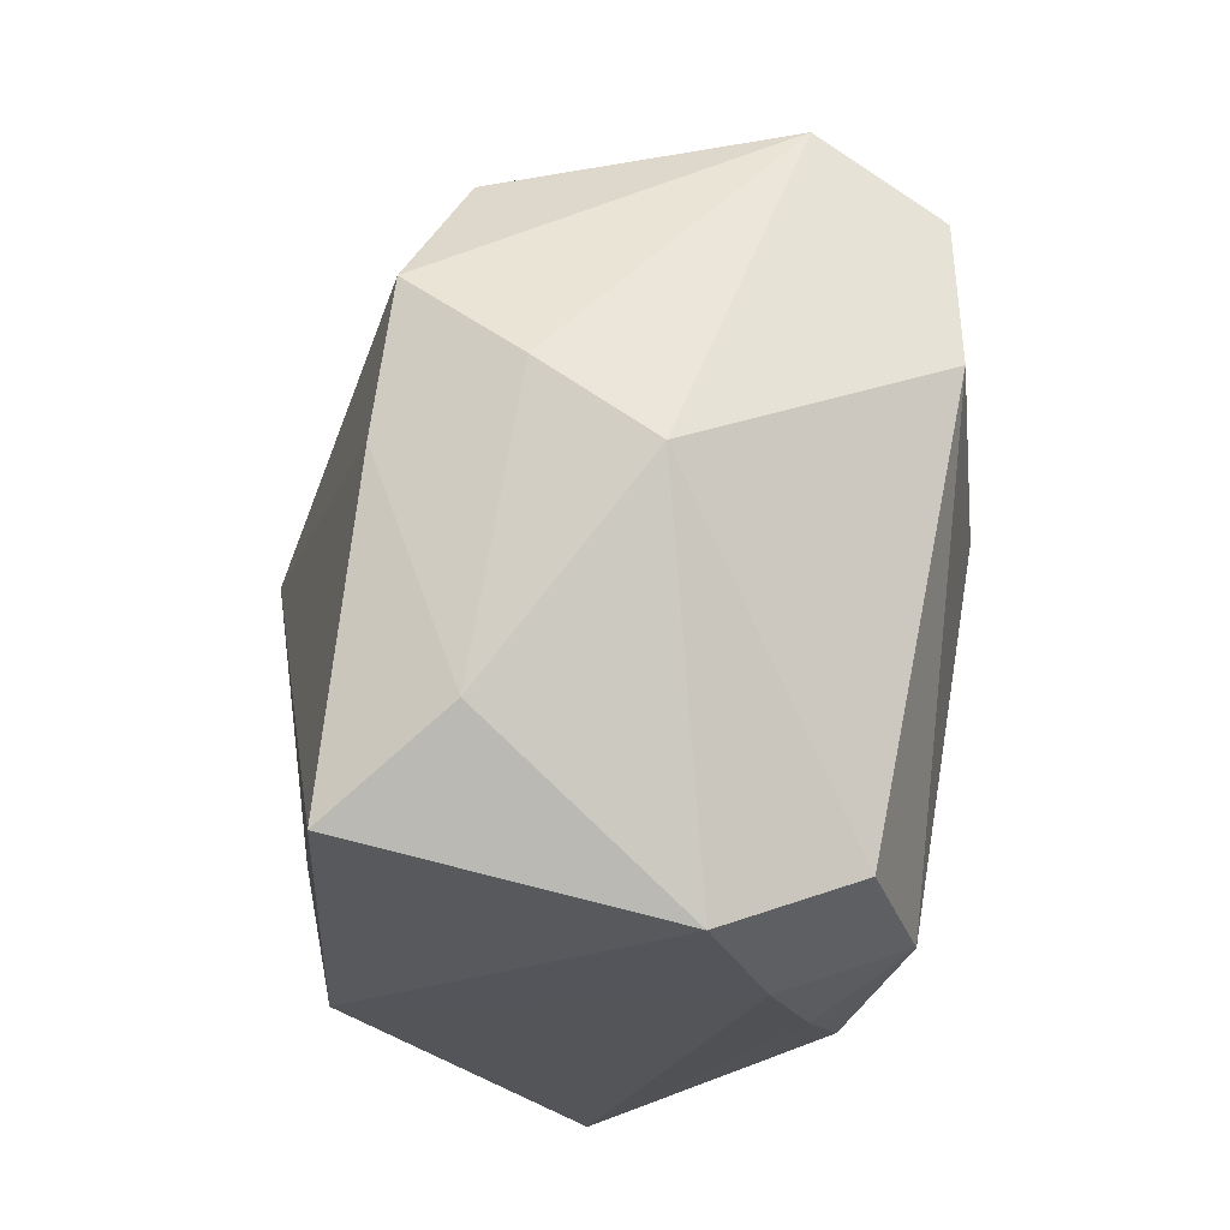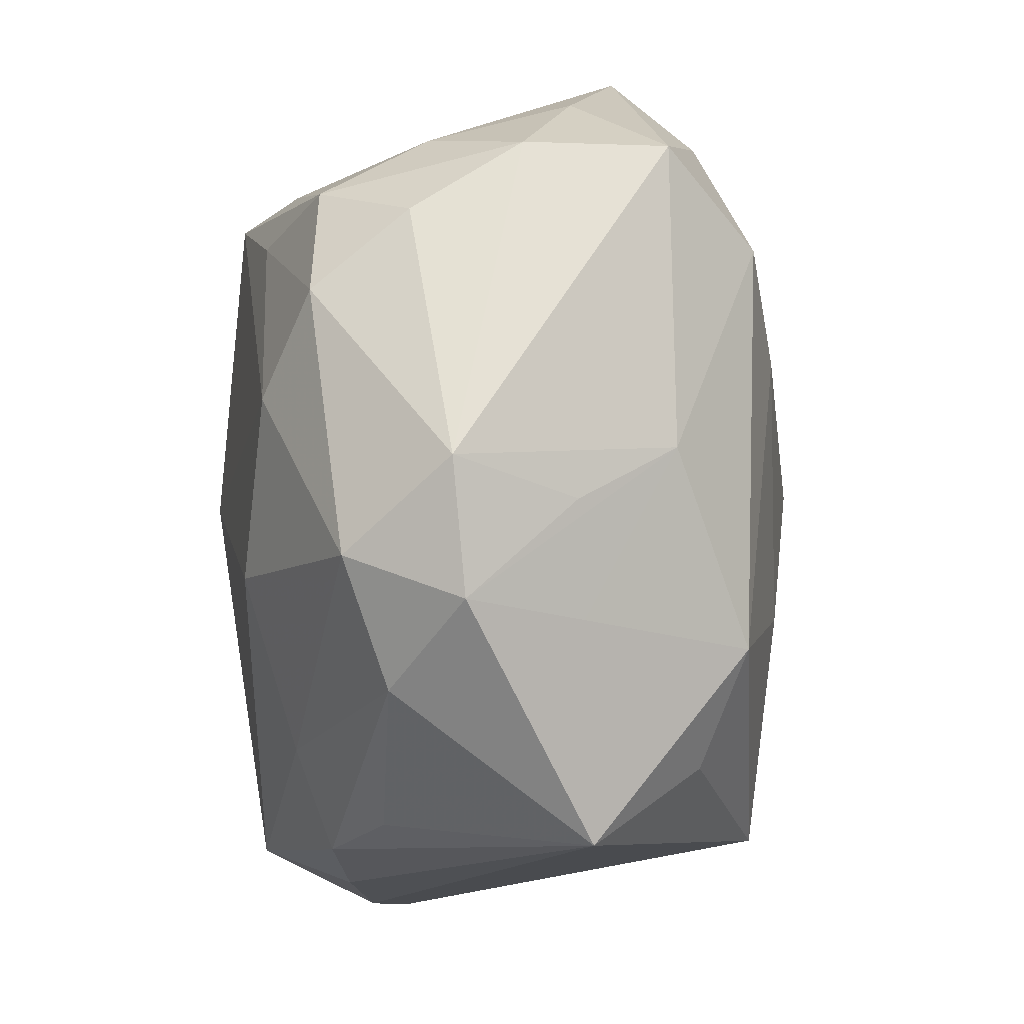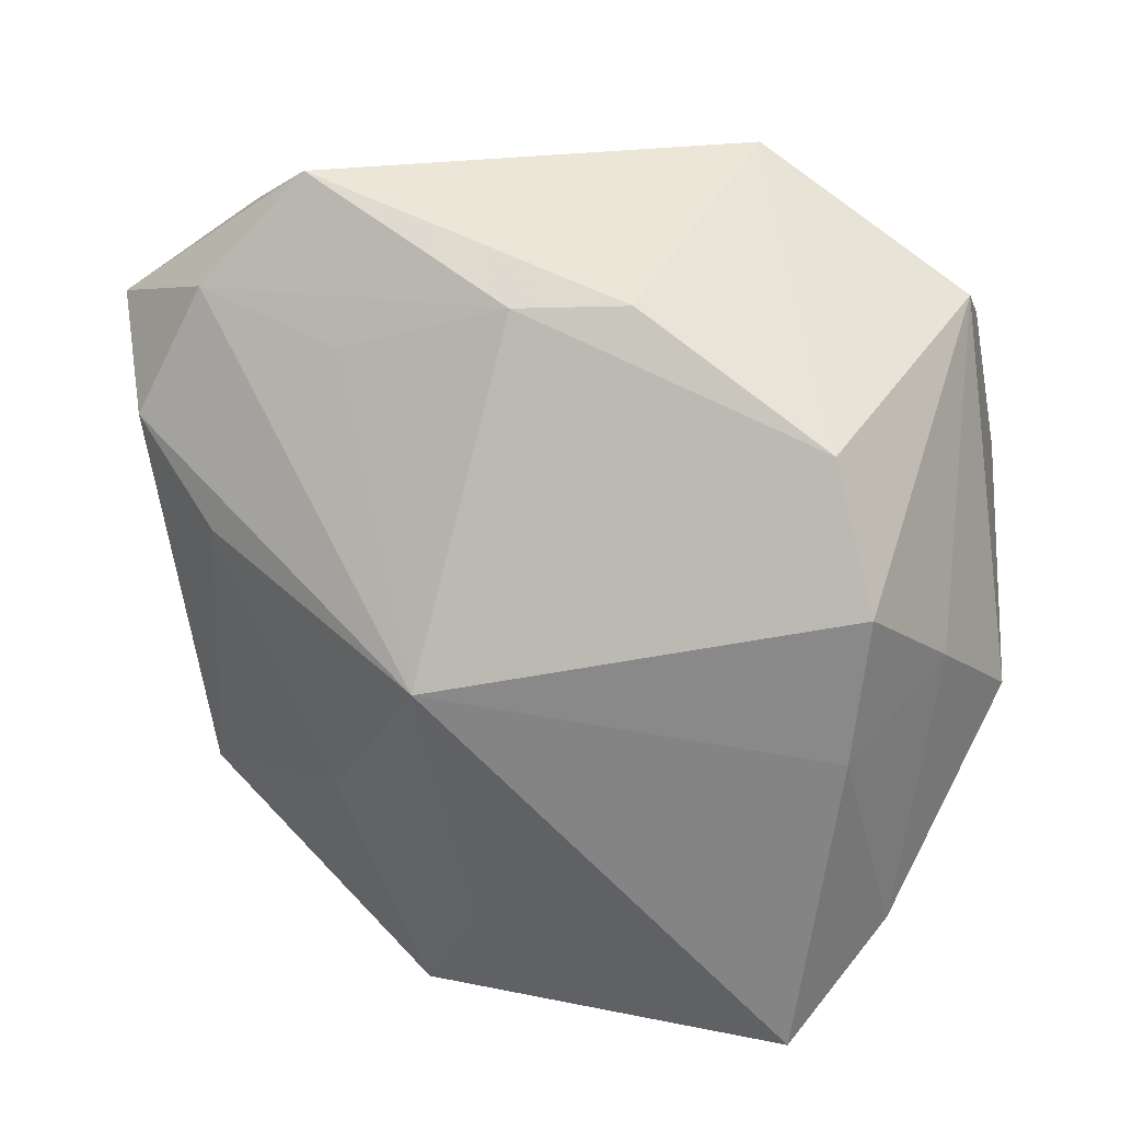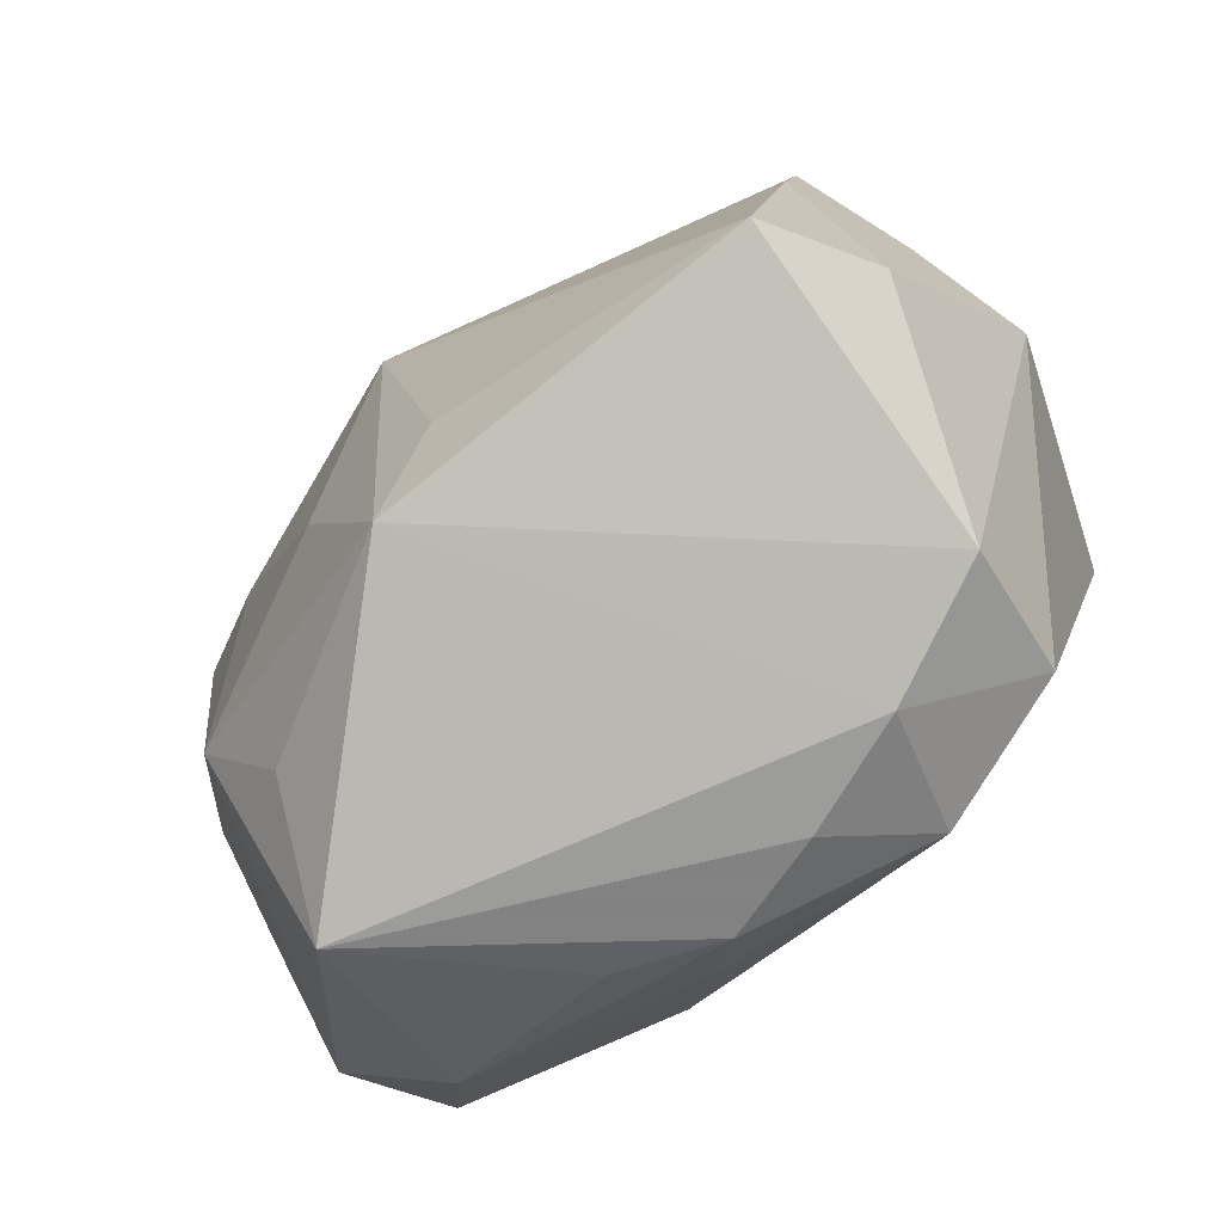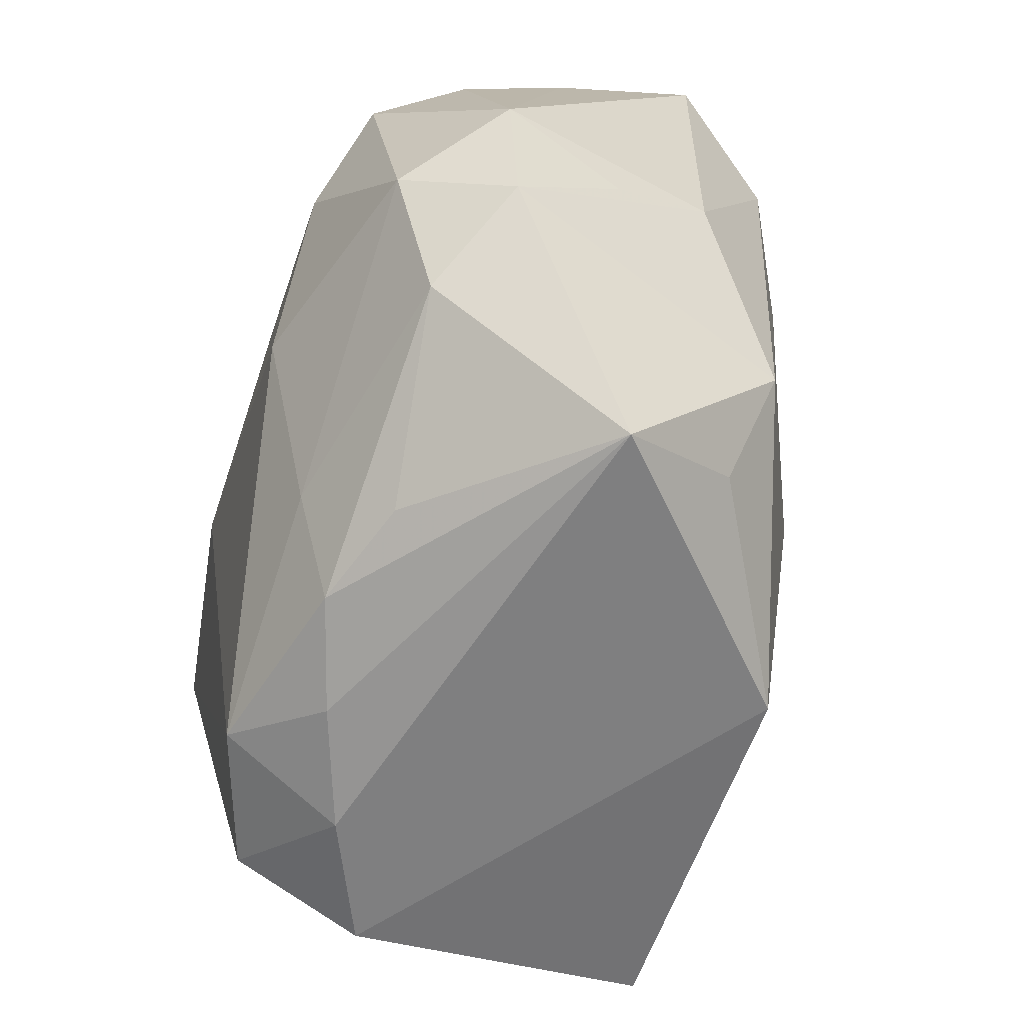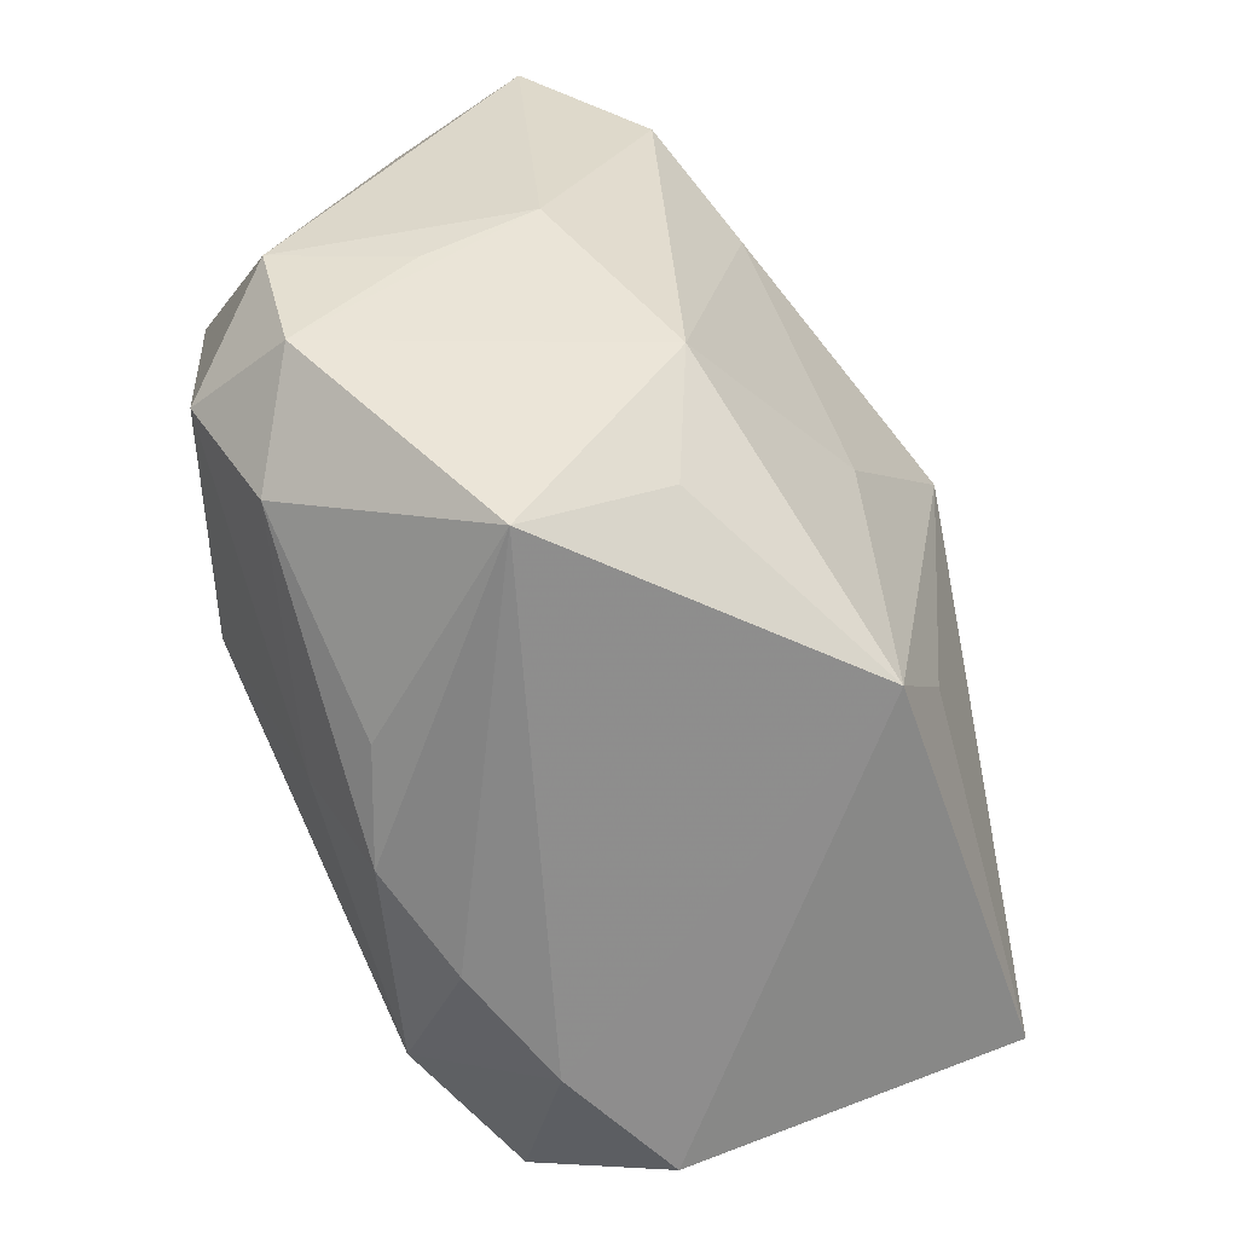
<metadata>
{"format":"obj","ext":"obj","renderer":"f3d","projection":"perspective","resolution":1024,"background":"white","views":[{"elev":-22.7,"azim":87.6,"up":"+Y"},{"elev":-16.2,"azim":-102.6,"up":"+Y"},{"elev":32.3,"azim":22.2,"up":"+Y"},{"elev":-75.0,"azim":38.6,"up":"+Y"},{"elev":-64.7,"azim":-108.8,"up":"+Y"},{"elev":-63.7,"azim":-71.0,"up":"+Y"}]}
</metadata>
<code>
v -0.03556 0.02349 -0.004714
v 0.01186 0.03713 -0.0124
v -0.02815 -0.02275 -0.01429
v 0.01367 -0.03002 -0.01888
v -0.007119 -0.024 -0.01895
v -5.355e-05 0.03126 0.01322
v 0.01133 0.002969 -0.02473
v -0.01179 -0.01093 0.02448
v -0.01383 -0.01031 -0.02473
v -0.02318 0.003117 -0.02473
v -0.03559 -0.002736 0.008322
v -0.03308 -0.01721 0.0009596
v -0.00376 -0.03019 0.02406
v -0.02772 -0.01767 0.01662
v -0.0367 -0.01689 -0.009673
v 0.009447 0.03219 0.01079
v 0.002149 -0.02072 0.02582
v -0.01383 0.02065 -0.02369
v -0.03979 -0.005979 -0.01142
v 0.01663 -0.03443 -0.007926
v 0.0364 0.005537 0.009766
v 0.03208 0.007536 -0.02135
v -0.02422 0.009419 0.02066
v -0.03401 0.01715 -0.01411
v -0.0267 0.02691 -0.01125
v 0.02648 -0.02876 -0.01434
v 0.03942 -0.002436 0.0004058
v 0.02736 0.0241 0.01382
v -0.002768 -0.03209 -0.01491
v -0.03276 -0.01284 -0.01906
v 0.02783 -0.03309 -0.002744
v -0.02095 0.03697 0.007045
v -0.03898 0.02272 0.007051
v 0.03439 -0.0192 0.01393
v -0.02163 -0.0269 0.01395
v 0.03114 0.02715 -0.01094
v -0.03306 0.01641 0.01631
v -0.01178 -0.03113 -0.01178
v 0.006492 -0.03378 -0.01182
v -0.03664 -0.008016 -0.0003834
v -0.02563 -0.03443 0.003492
v -0.02878 0.03065 0.00113
v -0.03083 0.01047 -0.02188
v 0.03187 0.0008132 0.02087
v 0.02959 0.02042 -0.02119
v -0.002015 0.003961 0.0292
v -0.01452 0.0258 0.01505
v -0.02599 0.02125 -0.02061
v 0.0326 0.01356 0.01911
v 0.0008344 0.02825 -0.02424
v 0.02925 -0.02689 0.02402
v -0.02847 0.02756 0.01245
v -0.008474 0.0284 -0.02032
f 31 26 27
f 33 19 11
f 49 28 46
f 2 32 16
f 16 28 2
f 15 3 41
f 19 30 15
f 15 30 3
f 33 32 42
f 52 32 33
f 6 16 32
f 32 52 6
f 46 28 6
f 28 16 6
f 9 30 10
f 10 7 9
f 40 11 19
f 19 15 40
f 40 15 11
f 14 11 12
f 11 15 12
f 41 14 12
f 12 15 41
f 41 3 38
f 38 29 41
f 3 29 38
f 26 31 20
f 53 32 2
f 43 24 48
f 43 10 30
f 43 30 19
f 19 24 43
f 48 18 43
f 18 10 43
f 25 42 32
f 32 53 25
f 25 53 48
f 27 26 22
f 7 45 22
f 35 14 41
f 31 51 13
f 41 20 13
f 13 20 31
f 13 35 41
f 14 35 13
f 44 49 46
f 46 51 44
f 34 31 27
f 34 51 31
f 34 44 51
f 37 23 46
f 46 52 37
f 37 52 33
f 14 23 37
f 33 11 37
f 37 11 14
f 27 22 36
f 36 22 45
f 28 49 36
f 2 28 36
f 36 45 2
f 50 45 7
f 50 10 18
f 7 10 50
f 50 18 48
f 48 53 50
f 2 45 50
f 50 53 2
f 47 52 46
f 46 6 47
f 47 6 52
f 41 29 39
f 39 20 41
f 5 30 9
f 3 30 5
f 5 29 3
f 48 24 1
f 1 25 48
f 1 19 33
f 1 24 19
f 33 42 1
f 42 25 1
f 8 13 46
f 14 13 8
f 46 23 8
f 8 23 14
f 17 51 46
f 46 13 17
f 17 13 51
f 49 44 21
f 44 34 21
f 21 34 27
f 27 36 21
f 21 36 49
f 26 20 4
f 20 39 4
f 4 39 29
f 29 5 4
f 4 22 26
f 7 22 4
f 9 7 4
f 4 5 9

</code>
